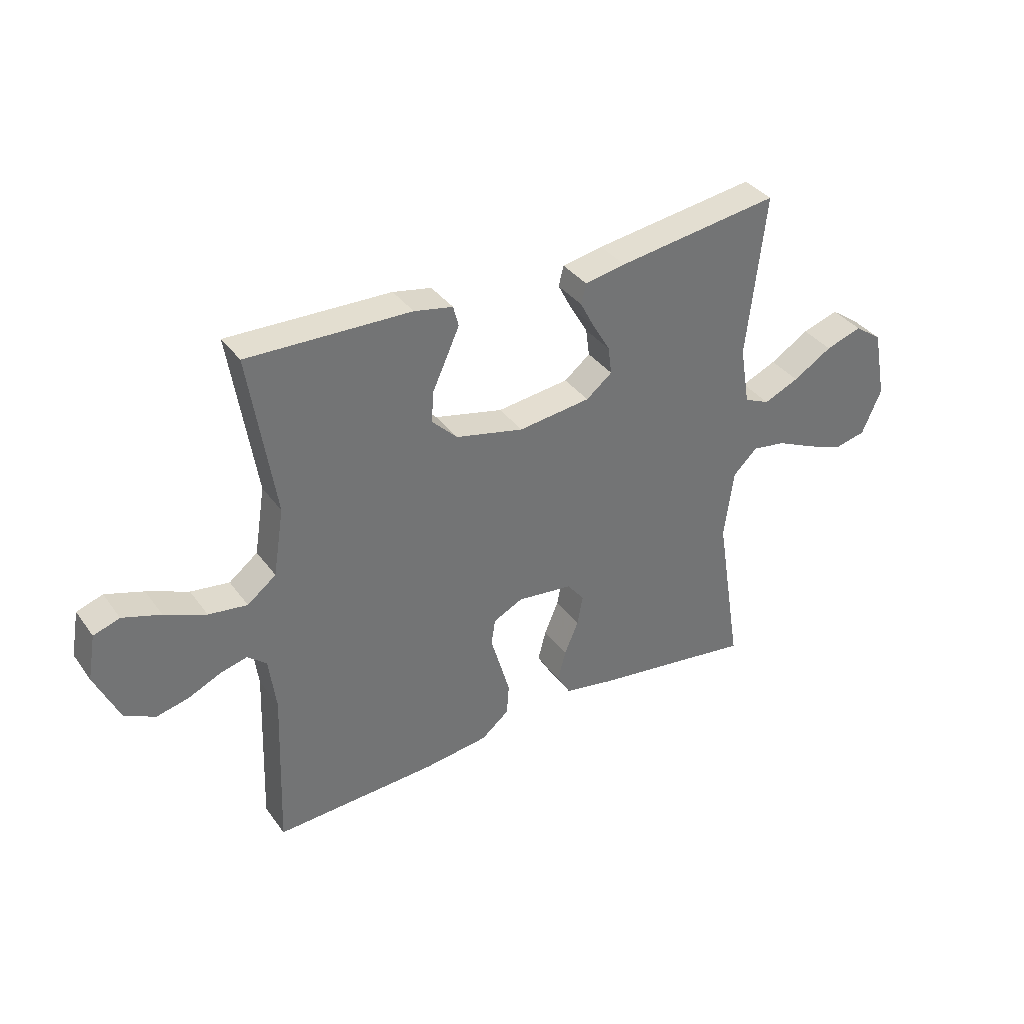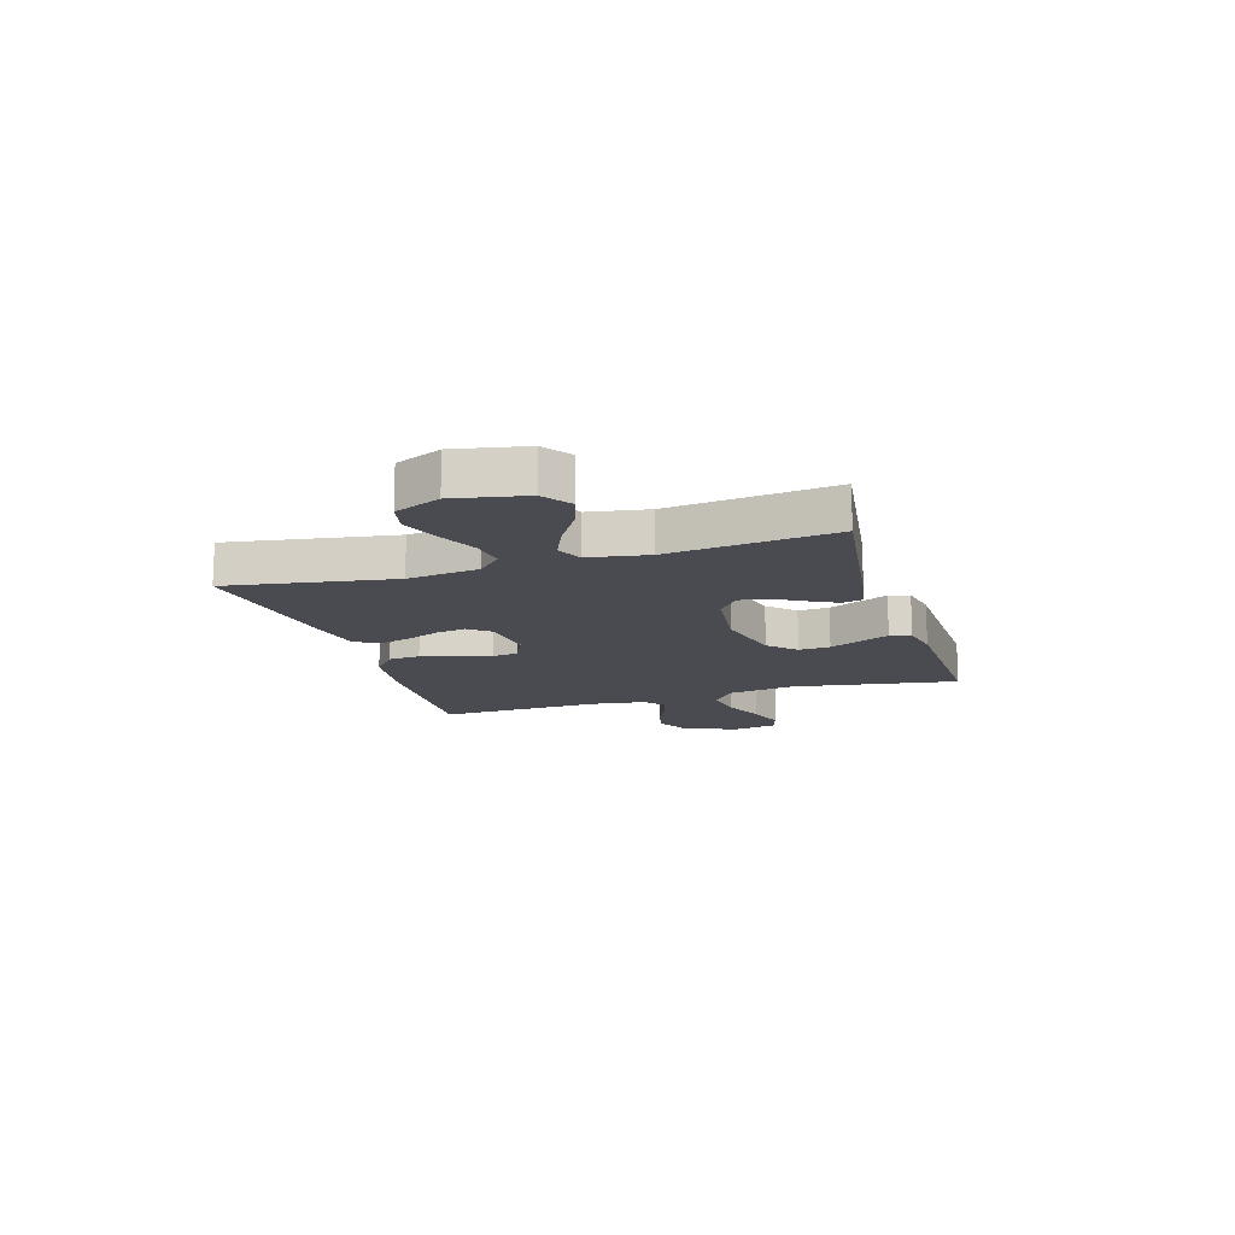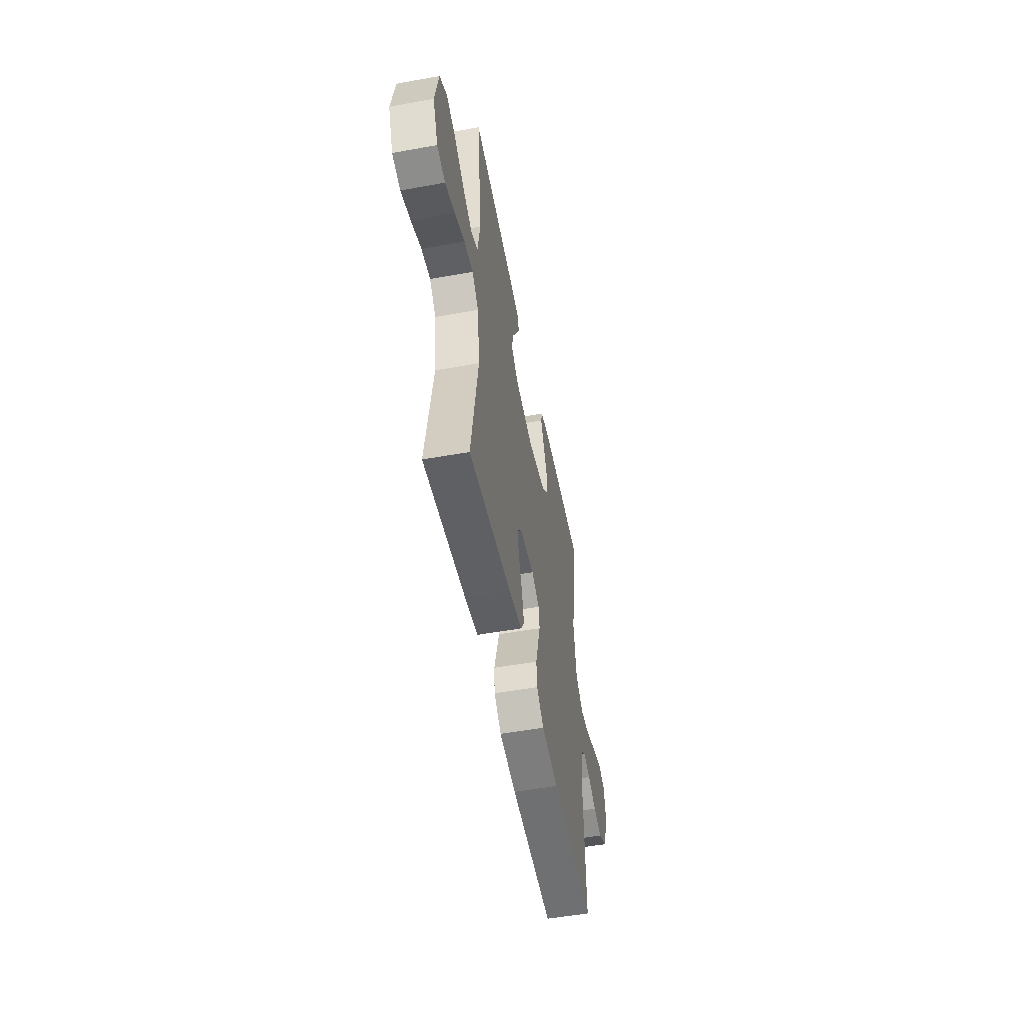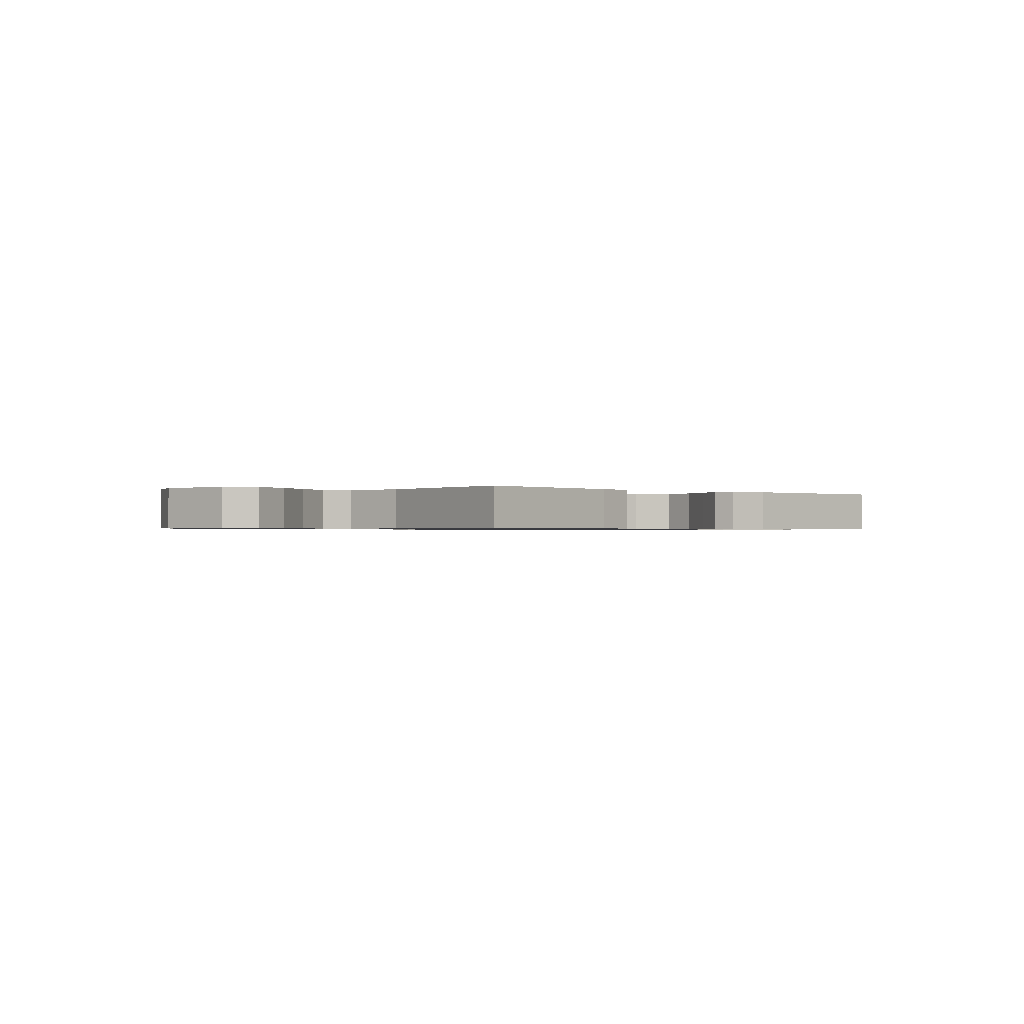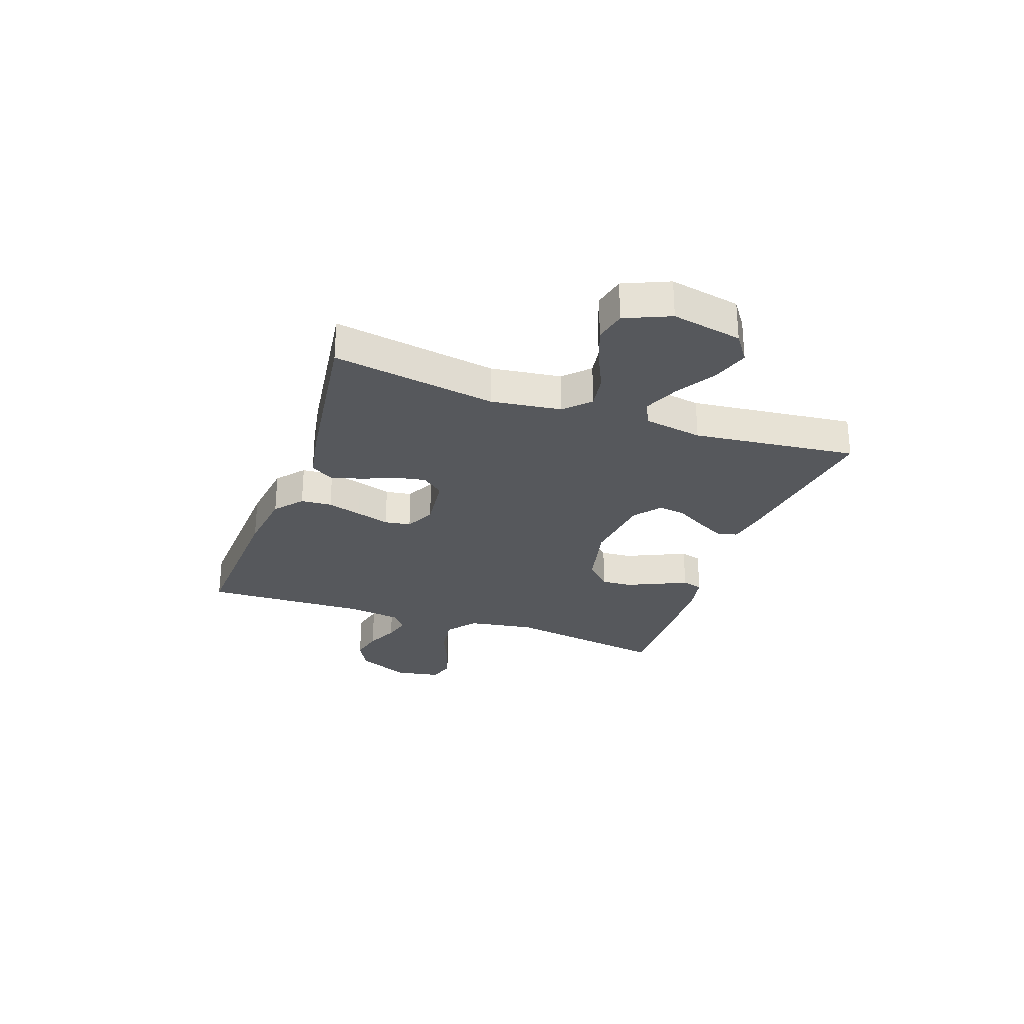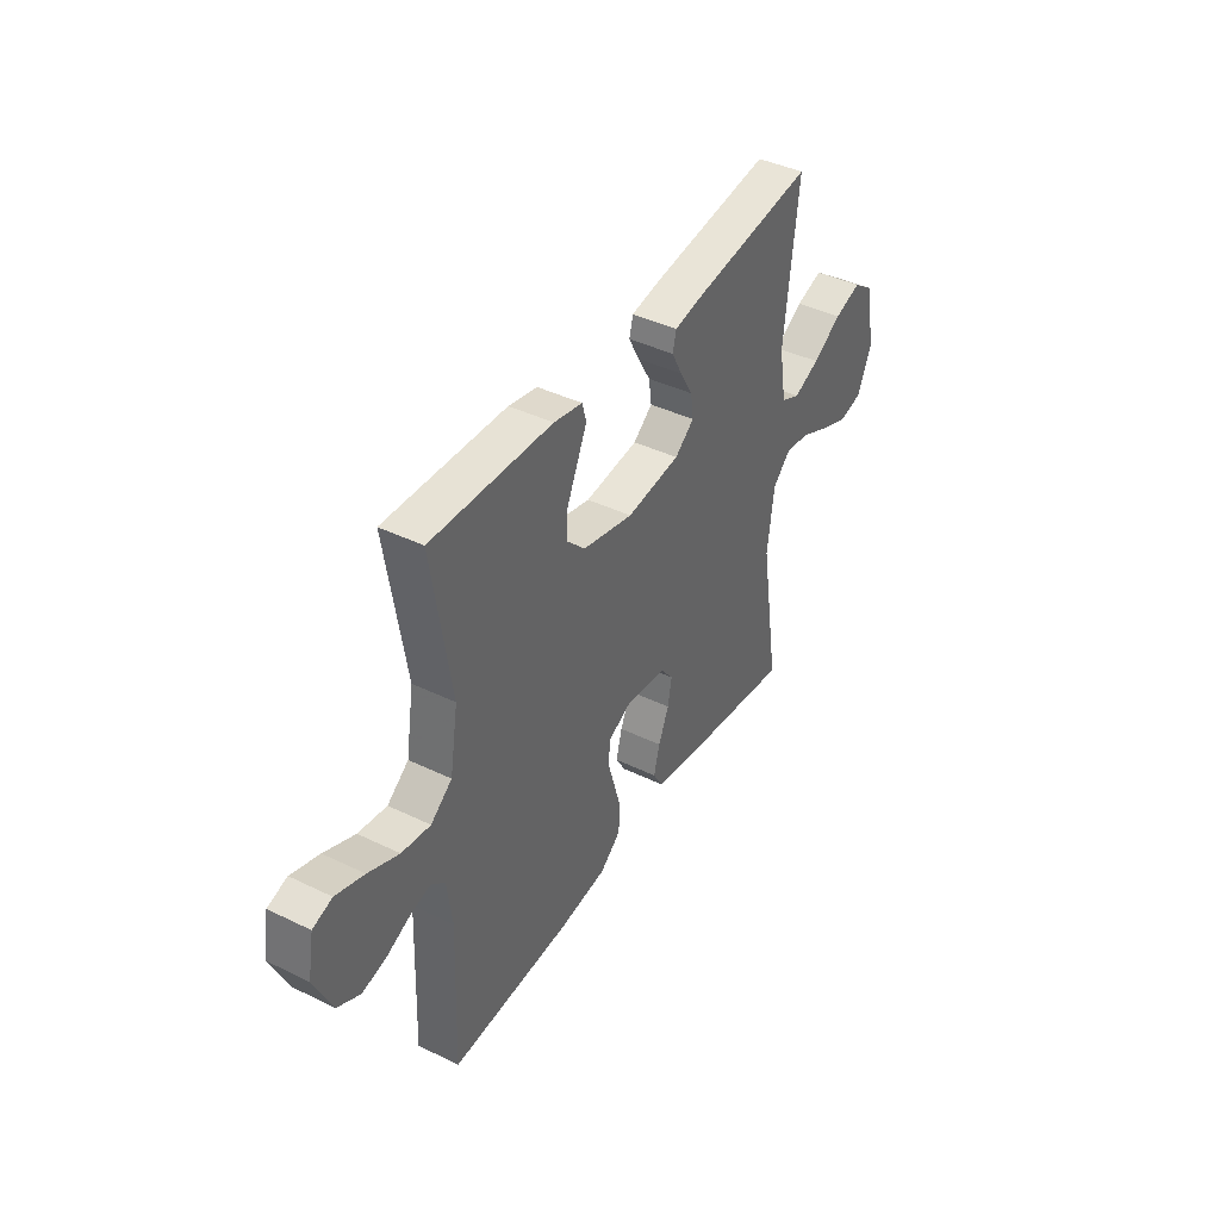
<metadata>
{"format":"obj","ext":"obj","renderer":"f3d","projection":"perspective","resolution":1024,"background":"white","views":[{"elev":36.3,"azim":148.6,"up":"+Z"},{"elev":-14.5,"azim":-72.9,"up":"+Y"},{"elev":-52.3,"azim":-79.0,"up":"+Z"},{"elev":-0.7,"azim":-42.4,"up":"+Y"},{"elev":-27.8,"azim":-109.5,"up":"+Y"},{"elev":41.3,"azim":120.5,"up":"+Z"}]}
</metadata>
<code>
v -0.5 0.07 0.5
v -0.2 0.07 0.458
v -0.125 0.07 0.444
v -0.116 0.07 0.407
v -0.142 0.07 0.357
v -0.174 0.07 0.302
v -0.181 0.07 0.251
v -0.133 0.07 0.213
v 0 0.07 0.197
v 0.126 0.07 0.226
v 0.173 0.07 0.273
v 0.169 0.07 0.33
v 0.142 0.07 0.389
v 0.119 0.07 0.44
v 0.129 0.07 0.478
v 0.2 0.07 0.492
v 0.5 0.07 0.5
v 0.453 0.07 0.2
v 0.473 0.07 0.076
v 0.526 0.07 0.035
v 0.597 0.07 0.045
v 0.673 0.07 0.077
v 0.743 0.07 0.1
v 0.791 0.07 0.084
v 0.806 0.07 0
v 0.762 0.07 -0.097
v 0.706 0.07 -0.126
v 0.646 0.07 -0.112
v 0.587 0.07 -0.085
v 0.537 0.07 -0.072
v 0.502 0.07 -0.101
v 0.489 0.07 -0.2
v 0.5 0.07 -0.5
v 0.2 0.07 -0.486
v 0.081 0.07 -0.471
v 0.03 0.07 -0.429
v 0.026 0.07 -0.372
v 0.044 0.07 -0.309
v 0.062 0.07 -0.248
v 0.055 0.07 -0.2
v 0 0.07 -0.173
v -0.102 0.07 -0.185
v -0.134 0.07 -0.225
v -0.124 0.07 -0.28
v -0.098 0.07 -0.342
v -0.083 0.07 -0.399
v -0.108 0.07 -0.441
v -0.2 0.07 -0.458
v -0.5 0.07 -0.5
v -0.452 0.07 -0.2
v -0.469 0.07 -0.071
v -0.514 0.07 -0.027
v -0.577 0.07 -0.037
v -0.648 0.07 -0.07
v -0.717 0.07 -0.096
v -0.775 0.07 -0.083
v -0.811 0.07 0
v -0.786 0.07 0.129
v -0.735 0.07 0.165
v -0.668 0.07 0.143
v -0.596 0.07 0.099
v -0.531 0.07 0.071
v -0.484 0.07 0.092
v -0.466 0.07 0.2
v -0.5 0 0.5
v -0.2 0 0.458
v -0.125 0 0.444
v -0.116 0 0.407
v -0.142 0 0.357
v -0.174 0 0.302
v -0.181 0 0.251
v -0.133 0 0.213
v 0 0 0.197
v 0.126 0 0.226
v 0.173 0 0.273
v 0.169 0 0.33
v 0.142 0 0.389
v 0.119 0 0.44
v 0.129 0 0.478
v 0.2 0 0.492
v 0.5 0 0.5
v 0.453 0 0.2
v 0.473 0 0.076
v 0.526 0 0.035
v 0.597 0 0.045
v 0.673 0 0.077
v 0.743 0 0.1
v 0.791 0 0.084
v 0.806 0 0
v 0.762 0 -0.097
v 0.706 0 -0.126
v 0.646 0 -0.112
v 0.587 0 -0.085
v 0.537 0 -0.072
v 0.502 0 -0.101
v 0.489 0 -0.2
v 0.5 0 -0.5
v 0.2 0 -0.486
v 0.081 0 -0.471
v 0.03 0 -0.429
v 0.026 0 -0.372
v 0.044 0 -0.309
v 0.062 0 -0.248
v 0.055 0 -0.2
v 0 0 -0.173
v -0.102 0 -0.185
v -0.134 0 -0.225
v -0.124 0 -0.28
v -0.098 0 -0.342
v -0.083 0 -0.399
v -0.108 0 -0.441
v -0.2 0 -0.458
v -0.5 0 -0.5
v -0.452 0 -0.2
v -0.469 0 -0.071
v -0.514 0 -0.027
v -0.577 0 -0.037
v -0.648 0 -0.07
v -0.717 0 -0.096
v -0.775 0 -0.083
v -0.811 0 0
v -0.786 0 0.129
v -0.735 0 0.165
v -0.668 0 0.143
v -0.596 0 0.099
v -0.531 0 0.071
v -0.484 0 0.092
v -0.466 0 0.2
f 59 60 61
f 58 59 61
f 57 58 61
f 56 57 61
f 55 56 61
f 54 55 61
f 53 54 61
f 52 53 61 62
f 51 52 62 63
f 48 49 50
f 47 48 50
f 46 47 50
f 45 46 50
f 44 45 50
f 51 63 64
f 50 51 64
f 44 50 64
f 43 44 64
f 37 38 39
f 36 37 39
f 35 36 39
f 34 35 39
f 33 34 39
f 32 33 39
f 31 32 39 40
f 30 31 40 41
f 27 28 29
f 26 27 29
f 25 26 29
f 24 25 29
f 23 24 29
f 22 23 29
f 21 22 29
f 20 21 29 30
f 30 41 42
f 20 30 42
f 19 20 42
f 16 17 18
f 15 16 18
f 14 15 18
f 13 14 18
f 12 13 18
f 11 12 18 19
f 4 5 6
f 3 4 6
f 2 3 6
f 1 2 6
f 64 1 6
f 64 6 7
f 64 7 8
f 43 64 8
f 42 43 8
f 10 11 19 42
f 9 10 42
f 8 9 42
f 125 124 123
f 125 123 122
f 125 122 121
f 125 121 120
f 125 120 119
f 125 119 118
f 125 118 117
f 126 125 117 116
f 127 126 116 115
f 114 113 112
f 114 112 111
f 114 111 110
f 114 110 109
f 114 109 108
f 128 127 115
f 128 115 114
f 128 114 108
f 128 108 107
f 103 102 101
f 103 101 100
f 103 100 99
f 103 99 98
f 103 98 97
f 103 97 96
f 104 103 96 95
f 105 104 95 94
f 93 92 91
f 93 91 90
f 93 90 89
f 93 89 88
f 93 88 87
f 93 87 86
f 93 86 85
f 94 93 85 84
f 106 105 94
f 106 94 84
f 106 84 83
f 82 81 80
f 82 80 79
f 82 79 78
f 82 78 77
f 82 77 76
f 83 82 76 75
f 70 69 68
f 70 68 67
f 70 67 66
f 70 66 65
f 70 65 128
f 71 70 128
f 72 71 128
f 72 128 107
f 72 107 106
f 106 83 75 74
f 106 74 73
f 106 73 72
f 1 65 66 2
f 2 66 67 3
f 3 67 68 4
f 4 68 69 5
f 5 69 70 6
f 6 70 71 7
f 7 71 72 8
f 8 72 73 9
f 9 73 74 10
f 10 74 75 11
f 11 75 76 12
f 12 76 77 13
f 13 77 78 14
f 14 78 79 15
f 15 79 80 16
f 16 80 81 17
f 17 81 82 18
f 18 82 83 19
f 19 83 84 20
f 20 84 85 21
f 21 85 86 22
f 22 86 87 23
f 23 87 88 24
f 24 88 89 25
f 25 89 90 26
f 26 90 91 27
f 27 91 92 28
f 28 92 93 29
f 29 93 94 30
f 30 94 95 31
f 31 95 96 32
f 32 96 97 33
f 33 97 98 34
f 34 98 99 35
f 35 99 100 36
f 36 100 101 37
f 37 101 102 38
f 38 102 103 39
f 39 103 104 40
f 40 104 105 41
f 41 105 106 42
f 42 106 107 43
f 43 107 108 44
f 44 108 109 45
f 45 109 110 46
f 46 110 111 47
f 47 111 112 48
f 48 112 113 49
f 49 113 114 50
f 50 114 115 51
f 51 115 116 52
f 52 116 117 53
f 53 117 118 54
f 54 118 119 55
f 55 119 120 56
f 56 120 121 57
f 57 121 122 58
f 58 122 123 59
f 59 123 124 60
f 60 124 125 61
f 61 125 126 62
f 62 126 127 63
f 63 127 128 64
f 64 128 65 1

</code>
